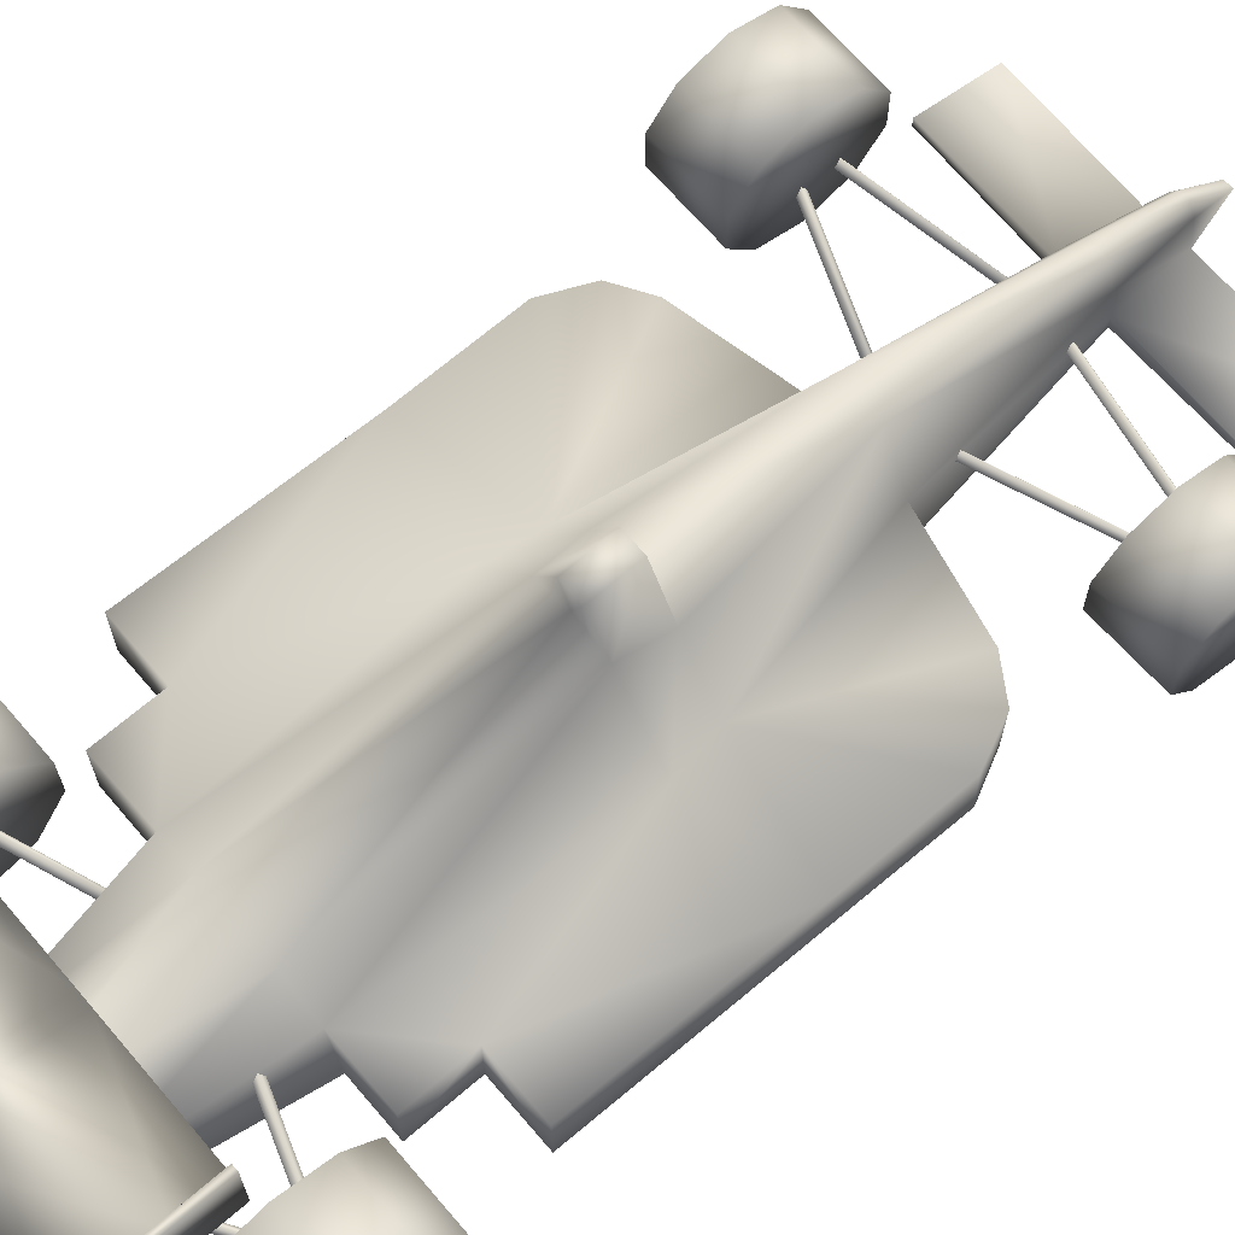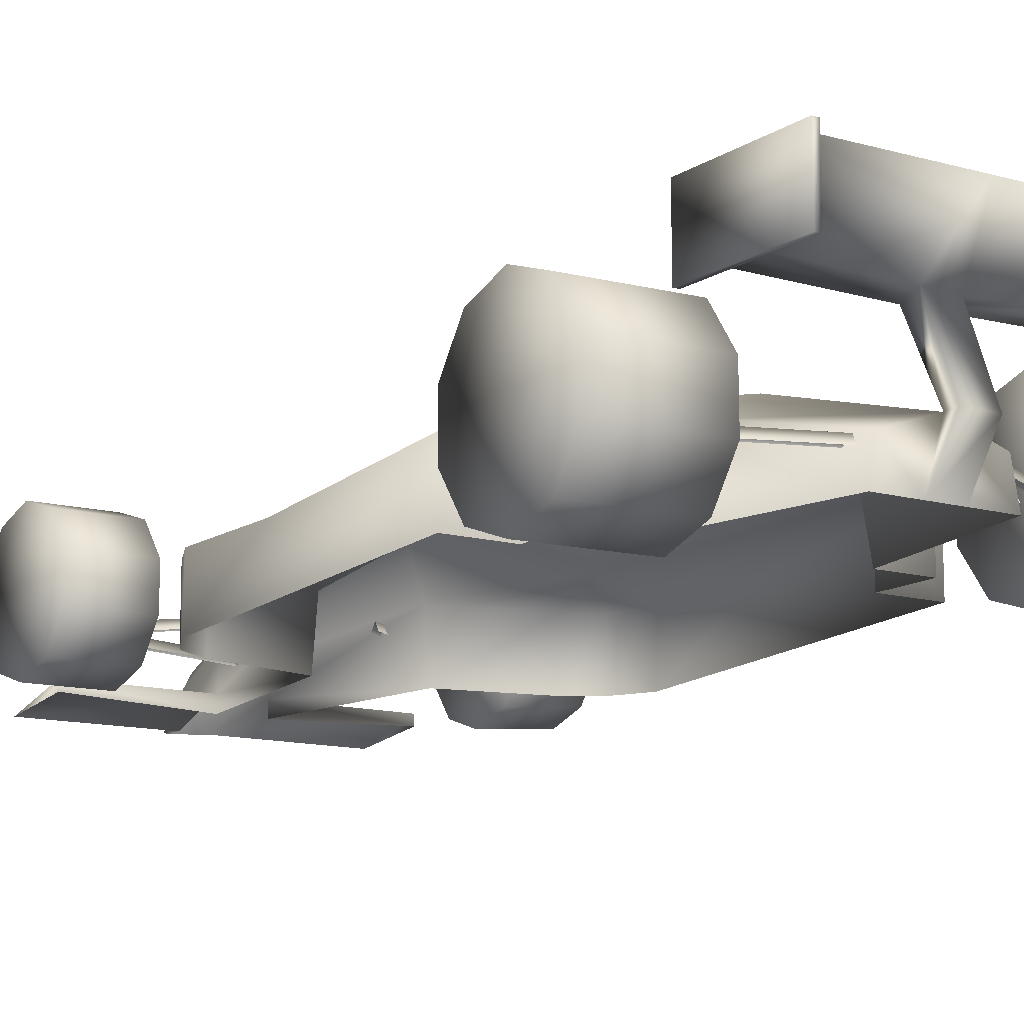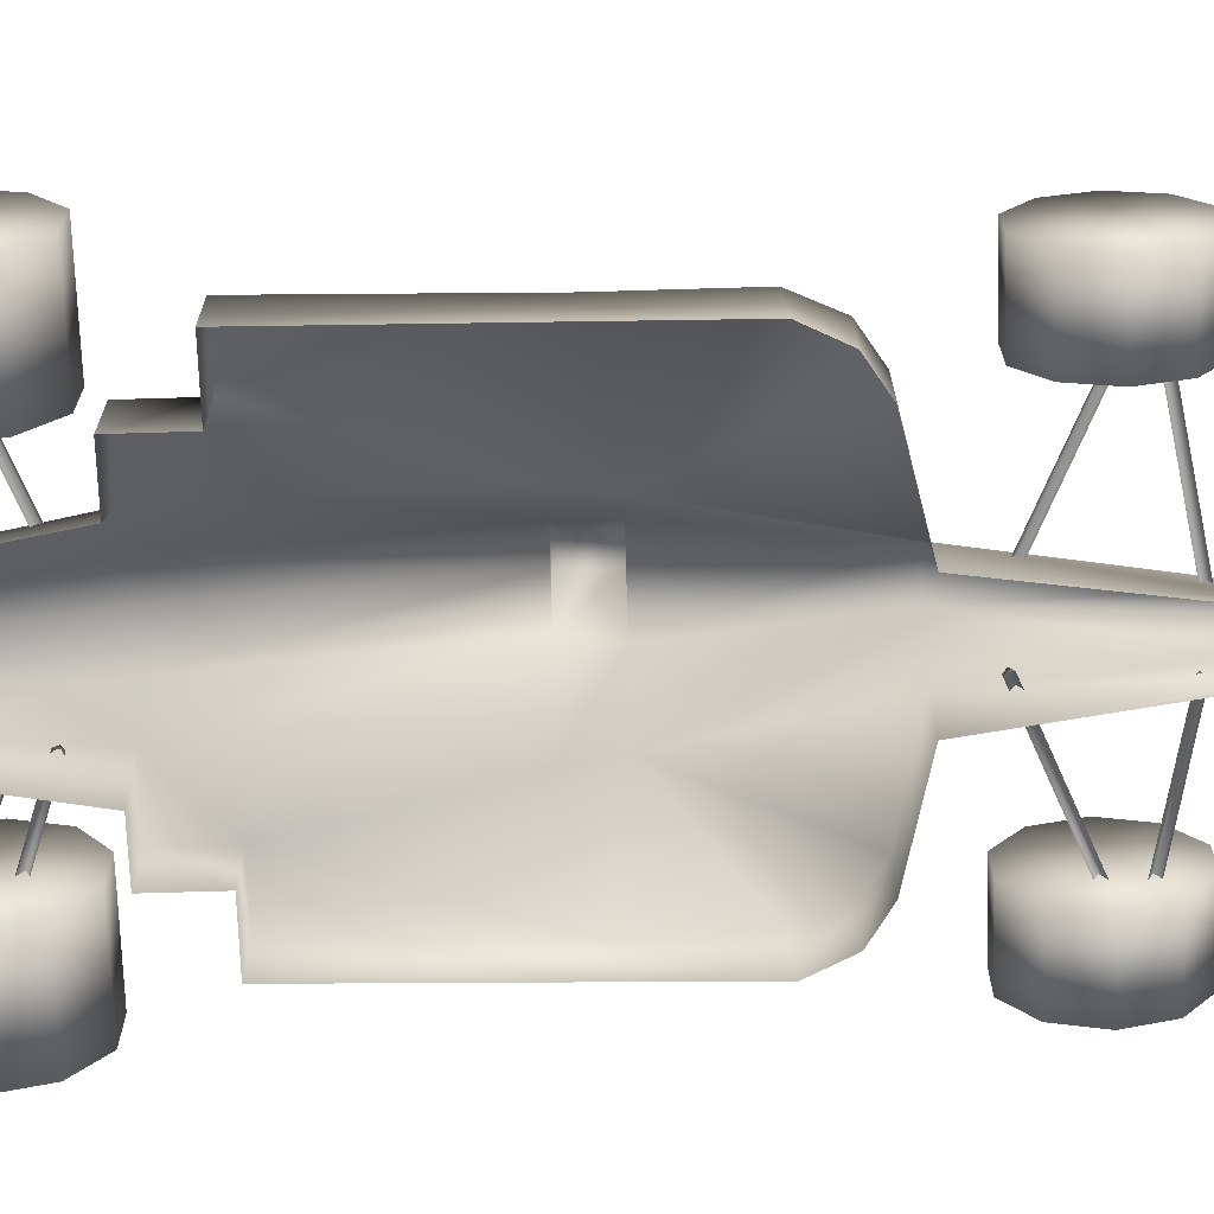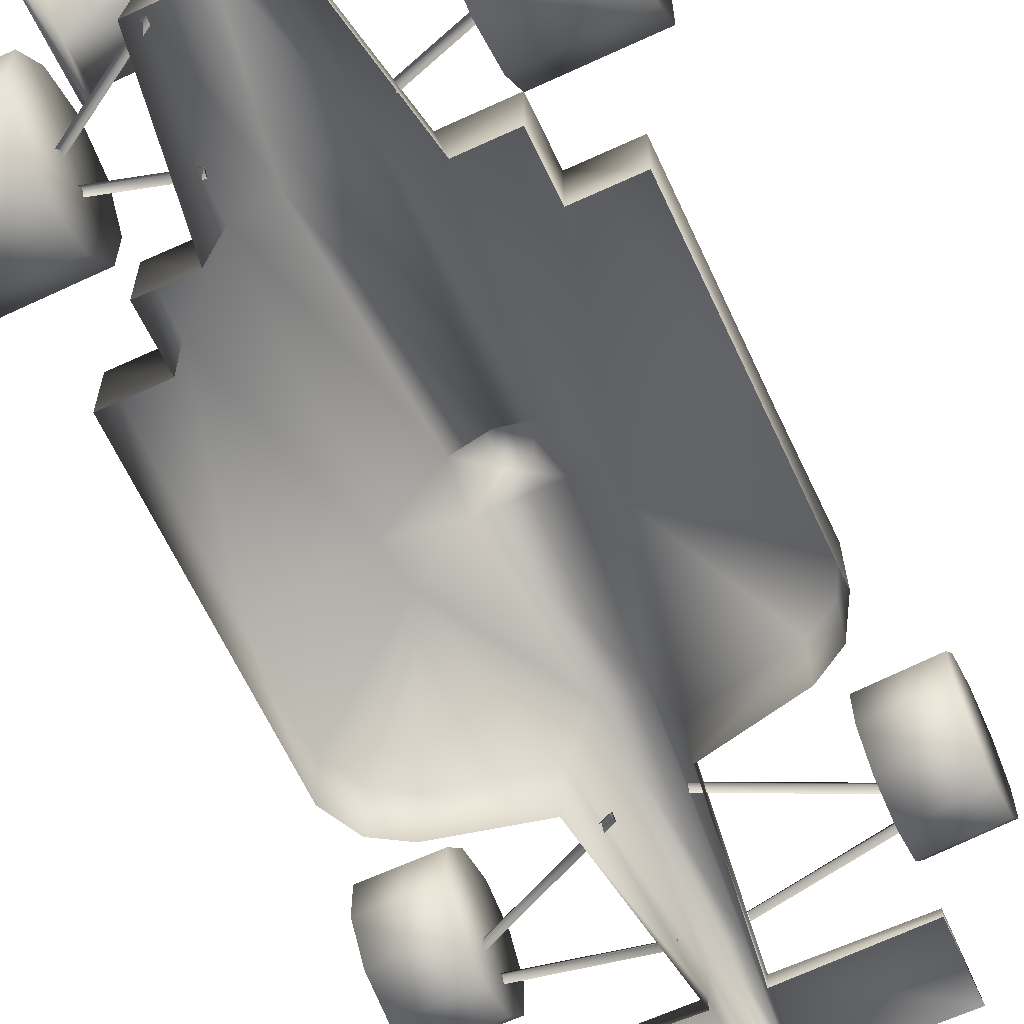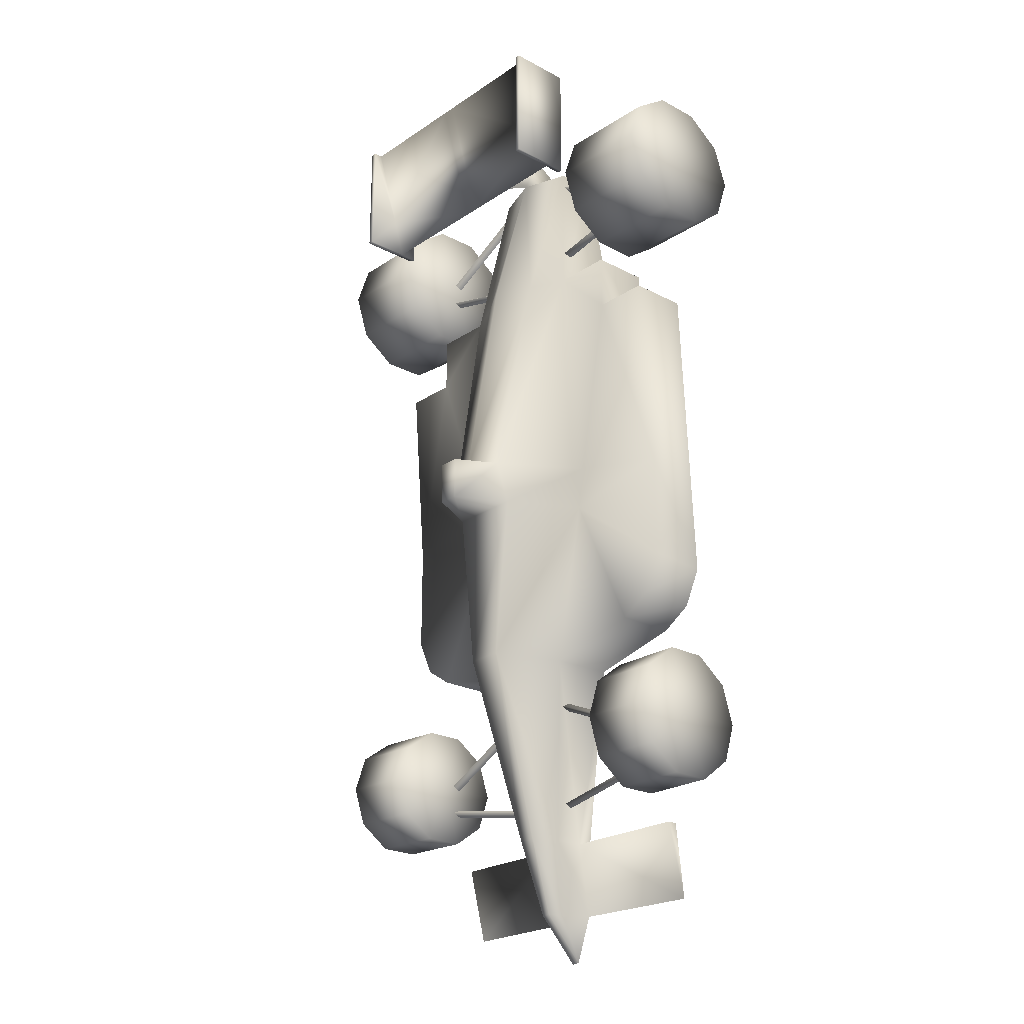
<metadata>
{"format":"obj","ext":"obj","renderer":"f3d","projection":"perspective","resolution":1024,"background":"white","views":[{"elev":68.6,"azim":49.4,"up":"+Y"},{"elev":-12.4,"azim":-33.7,"up":"+Y"},{"elev":-69.2,"azim":91.7,"up":"+Y"},{"elev":-62.6,"azim":25.2,"up":"+Y"},{"elev":-23.2,"azim":-131.7,"up":"+Z"}]}
</metadata>
<code>
v -0.02884 -0.02366 -0.3252
v -0.1688 -0.03512 -0.3832
v -0.1688 -0.04357 -0.3795
v -0.02981 -0.0315 -0.321
v 0.03002 -0.0315 -0.321
v 0.169 -0.04357 -0.3795
v 0.168 -0.03512 -0.3831
v 0.02954 -0.02342 -0.3252
v -0.04917 -0.02427 0.3322
v -0.1481 -0.01823 0.2718
v -0.1495 -0.02668 0.2761
v -0.05062 -0.03211 0.3352
v -0.0675 -0.01582 0.2176
v -0.1486 -0.02668 0.2453
v -0.1481 -0.01823 0.2489
v -0.0675 -0.007378 0.2218
v 0.06616 -0.01522 0.226
v 0.1472 -0.02656 0.2538
v 0.1482 -0.01823 0.249
v 0.06761 -0.007378 0.2218
v -0.06605 -0.01522 0.226
v -0.04772 -0.03211 0.3279
v -0.1461 -0.0265 0.2688
v 0.02665 -0.04658 -0.4296
v 0.1671 -0.04357 -0.4036
v 0.1675 -0.03512 -0.4072
v 0.02714 -0.03874 -0.4338
v -0.02642 -0.04658 -0.4296
v -0.02739 -0.04658 -0.4374
v -0.0269 -0.03874 -0.4338
v -0.02788 -0.0315 -0.3289
v -0.1664 -0.04357 -0.3874
v -0.1673 -0.03512 -0.4073
v -0.1668 -0.04357 -0.4031
v 0.1671 -0.04357 -0.3873
v 0.02809 -0.0315 -0.3289
v -0.1471 -0.02656 0.2538
v 0.04926 -0.02427 0.3322
v 0.1482 -0.01823 0.2719
v 0.1462 -0.0265 0.2689
v 0.04781 -0.03271 0.328
v 0.1487 -0.02668 0.2453
v 0.06761 -0.01582 0.2176
v 0.05071 -0.03271 0.3352
v 0.1496 -0.02668 0.2761
v 0.168 -0.04357 -0.4115
v 0.02762 -0.04658 -0.4374
v -0.1678 -0.04357 -0.4115
v -0.1567 -0.07312 -0.4736
v -0.1567 -0.06287 -0.4736
v -0.1567 -0.08217 -0.5508
v 0.02038 -0.03271 -0.4736
v 0.0228 -0.06287 -0.4736
v 0.01605 -0.08217 -0.5508
v 0.01171 -0.04779 -0.5508
v -0.009048 -0.006775 -0.4736
v 0.009287 -0.006775 -0.4736
v 0.004952 -0.03392 -0.5508
v -0.004216 -0.03392 -0.5502
v 0.0228 -0.07855 -0.4736
v -0.02256 -0.07855 -0.4736
v -0.0158 -0.08217 -0.5484
v -0.004212 -0.07674 -0.5966
v -0.01145 -0.04779 -0.5508
v -0.02063 -0.03271 -0.4736
v -0.02256 -0.06287 -0.4736
v 0.1569 -0.07312 -0.4736
v 0.1569 -0.06287 -0.4736
v -0.05008 -0.07794 -0.2812
v -0.04525 -0.01522 -0.2812
v -0.02016 0.05595 -0.2812
v 0.02037 0.05414 -0.2812
v 0.04546 -0.01522 -0.2812
v 0.05028 -0.07794 -0.2812
v 0.1796 -0.01522 -0.2384
v 0.1477 -0.01522 -0.2589
v 0.1979 -0.07794 -0.2016
v 0.1979 0.0004626 0.1199
v -0.08679 -0.06166 0.1796
v -0.1977 -0.01522 -0.1986
v -0.1977 -0.07734 -0.2016
v -0.03851 0.05595 -0.1087
v -0.08677 -0.01522 -0.06349
v -0.03418 0.06741 -0.06348
v -0.01101 0.1096 -0.1087
v -0.01102 0.1096 -0.06348
v 0.01118 0.1096 -0.06348
v 0.01118 0.1096 -0.1087
v 0.08693 -0.01522 -0.06347
v 0.03869 0.05595 -0.1087
v 0.03434 0.06741 -0.06348
v -0.07473 0.0004626 0.179
v -0.03613 0.01795 0.1796
v 5.833e-05 0.03906 0.1796
v 8.148e-05 0.08188 -0.06348
v 0.07485 0.0004626 0.1796
v 0.03625 0.01795 0.1796
v 4.359e-05 -0.007982 0.3473
v 0.05022 -0.02487 0.3473
v 0.05698 -0.06166 0.3473
v -0.05689 -0.06166 0.3472
v -0.05014 -0.02487 0.3472
v -0.1978 -0.06166 0.1199
v -0.1384 0.0004626 0.1796
v -0.1384 -0.06166 0.1796
v 0.1477 -0.07794 -0.2589
v 0.1385 -0.06166 0.1796
v 0.1385 0.0004626 0.1796
v -0.1794 -0.01522 -0.2384
v -0.1475 -0.01522 -0.2583
v -0.1475 -0.07794 -0.2583
v -0.01588 -0.01305 0.3786
v 0.0162 -0.01341 0.3786
v 0.138 0.1271 0.2749
v 0.138 0.1271 0.4028
v 0.138 0.06138 0.4028
v 0.138 0.06138 0.2749
v -0.138 0.1271 0.4027
v -0.1379 0.06138 0.2743
v -0.138 0.06138 0.4027
v 0.006793 0.1175 0.4027
v -0.006716 0.1175 0.4027
v 0.006805 0.08008 0.2749
v -0.006705 0.08008 0.2749
v -0.1322 0.1175 0.4027
v 0.1322 0.1271 0.4028
v 0.1323 0.06138 0.2743
v 0.1322 0.06138 0.4028
v -0.1322 0.1271 0.4027
v -0.1322 0.1271 0.2749
v -0.1322 0.06138 0.4027
v -0.1322 0.06138 0.2743
v 0.1385 0.0004626 0.1199
v -0.1978 0.0004626 0.1199
v 0.004473 -0.07674 -0.5972
v -0.1794 -0.07794 -0.2384
v -0.1384 -0.06166 0.1199
v 0.1796 -0.07794 -0.2384
v 0.1385 -0.06166 0.1199
v 0.01597 -0.06166 0.3473
v 0.08691 -0.06166 0.1796
v -0.01588 -0.06166 0.3472
v 0.1323 0.07887 0.3171
v 0.1322 0.1175 0.4028
v -0.1379 0.1271 0.2749
v -0.01588 0.06439 0.3485
v 4.675e-05 0.06439 0.3117
v 0.1979 -0.06166 0.1199
v -0.07953 -0.01522 -0.1087
v 0.1979 -0.01522 -0.1986
v 0.0797 -0.01522 -0.1087
v -0.1977 -0.01522 -0.08642
v -0.1384 0.0004626 0.1199
v 0.1979 -0.01522 -0.08638
v 0.1569 -0.08211 -0.5508
v 0.01597 0.06379 0.3485
v -0.1322 0.07887 0.3171
v -0.1322 0.09214 0.3171
v 0.1323 0.1271 0.2749
v 0.1323 0.08008 0.2749
v 0.1323 0.09214 0.3171
v -0.1322 0.08008 0.2749
v 0.1568 -0.08662 -0.3831
v 0.1567 -0.07397 -0.4214
v 0.2302 -0.08038 -0.3831
v 0.2302 -0.06773 -0.4214
v 0.2298 -0.01415 -0.3831
v 0.1564 -0.02039 -0.3831
v 0.1565 -0.04086 -0.4451
v 0.23 -0.03462 -0.4451
v 0.1563 7.633e-05 -0.4451
v 0.2297 0.006318 -0.4451
v 0.1561 0.03319 -0.4214
v 0.2295 0.03943 -0.4214
v 0.156 0.04584 -0.3831
v 0.2294 0.05208 -0.3831
v 0.1561 0.03319 -0.3448
v 0.2295 0.03943 -0.3448
v 0.1563 7.633e-05 -0.3212
v 0.2297 0.006318 -0.3212
v 0.1565 -0.04086 -0.3212
v 0.2299 -0.03462 -0.3212
v 0.1567 -0.07397 -0.3448
v 0.2302 -0.06773 -0.3448
v -0.2305 -0.08537 -0.3826
v -0.2305 -0.0727 -0.423
v -0.1552 -0.08499 -0.3825
v -0.1552 -0.07232 -0.423
v -0.1553 -0.01865 -0.3825
v -0.2305 -0.01903 -0.3826
v -0.2305 -0.03953 -0.4479
v -0.1552 -0.03915 -0.4479
v -0.2305 0.001474 -0.4479
v -0.1553 0.001853 -0.4479
v -0.2306 0.03465 -0.423
v -0.1553 0.03503 -0.423
v -0.2306 0.04732 -0.3826
v -0.1553 0.0477 -0.3825
v -0.2306 0.03465 -0.3421
v -0.1553 0.03503 -0.3421
v -0.2306 0.001474 -0.3172
v -0.1553 0.001853 -0.3172
v -0.2305 -0.03953 -0.3172
v -0.1552 -0.03915 -0.3172
v -0.2305 -0.0727 -0.3421
v -0.1552 -0.07232 -0.3421
v 0.248 0.05987 0.2671
v 0.248 0.04489 0.2213
v 0.1447 0.05987 0.267
v 0.1447 0.0449 0.2213
v 0.1448 -0.01853 0.267
v 0.2481 -0.01854 0.2671
v 0.248 0.005689 0.1931
v 0.1448 0.005697 0.1931
v 0.2481 -0.04277 0.1931
v 0.1448 -0.04276 0.1931
v 0.2481 -0.08197 0.2213
v 0.1449 -0.08196 0.2213
v 0.2482 -0.09695 0.2671
v 0.1449 -0.09694 0.267
v 0.2481 -0.08197 0.3128
v 0.1449 -0.08196 0.3128
v 0.2481 -0.04277 0.3411
v 0.1448 -0.04276 0.341
v 0.248 0.005689 0.3411
v 0.1448 0.005697 0.341
v 0.248 0.04489 0.3128
v 0.1447 0.0449 0.3128
v -0.1428 0.05983 0.2694
v -0.1427 0.04497 0.2255
v -0.248 0.0581 0.2694
v -0.2479 0.04324 0.2255
v -0.2475 -0.0197 0.2694
v -0.1423 -0.01797 0.2694
v -0.1425 0.00607 0.1983
v -0.2476 0.004337 0.1983
v -0.1421 -0.04201 0.1983
v -0.2473 -0.04374 0.1983
v -0.1418 -0.08091 0.2255
v -0.247 -0.08264 0.2255
v -0.1417 -0.09577 0.2694
v -0.2469 -0.0975 0.2694
v -0.1419 -0.08091 0.3134
v -0.247 -0.08264 0.3134
v -0.1421 -0.04201 0.3406
v -0.2473 -0.04374 0.3405
v -0.1425 0.00607 0.3406
v -0.2476 0.004337 0.3405
v -0.1427 0.04497 0.3134
v -0.2479 0.04324 0.3134
f 1 2 3
f 5 6 7
f 9 10 11
f 13 14 15
f 17 18 19
f 21 13 16
f 22 23 10
f 24 25 26
f 28 29 30
f 31 32 2
f 30 33 34
f 8 7 35
f 16 15 37
f 38 39 40
f 20 19 42
f 44 45 39
f 27 26 46
f 29 48 33
f 4 31 1
f 123 124 122
f 124 158 122
f 129 125 158
f 159 161 126
f 123 161 160
f 76 73 151
f 135 58 55
f 98 147 156
f 152 83 149
f 97 95 94
f 125 118 120
f 92 83 153
f 137 105 104
f 118 129 130
f 113 98 156
f 140 98 113
f 136 109 110
f 154 151 89
f 93 94 95
f 70 149 71
f 53 73 74
f 66 69 70
f 52 55 57
f 49 50 51
f 55 58 57
f 66 61 69
f 53 52 73
f 149 82 71
f 92 84 83
f 96 99 100
f 102 93 92
f 85 88 90
f 81 80 109
f 114 115 116
f 123 147 124
f 127 143 160
f 133 89 96
f 103 152 81
f 97 91 95
f 111 110 69
f 125 129 118
f 132 162 157
f 152 134 153
f 147 146 157
f 110 109 149
f 63 64 59
f 146 147 98
f 110 149 70
f 97 94 98
f 131 125 120
f 131 157 125
f 125 146 122
f 118 145 119
f 102 101 142
f 88 91 90
f 104 105 79
f 101 92 79
f 93 95 84
f 83 84 82
f 53 74 60
f 66 70 65
f 65 64 62
f 52 53 54
f 64 56 59
f 63 62 64
f 72 52 57
f 80 81 152
f 92 93 84
f 98 99 97
f 86 85 84
f 150 77 75
f 112 98 142
f 160 147 123
f 160 114 117
f 137 153 134
f 150 154 77
f 154 150 151
f 110 70 69
f 145 130 162
f 63 59 58
f 133 78 154
f 157 146 125
f 124 162 158
f 130 158 162
f 161 144 126
f 159 160 161
f 121 144 161
f 51 50 66
f 154 78 148
f 128 144 143
f 133 154 89
f 91 87 95
f 115 144 116
f 132 119 162
f 114 159 126
f 144 121 156
f 100 99 98
f 86 84 95
f 102 98 93
f 96 89 91
f 83 82 149
f 71 56 65
f 51 66 62
f 65 62 66
f 55 52 54
f 64 65 56
f 68 155 53
f 135 55 54
f 72 73 52
f 91 89 90
f 99 96 97
f 101 102 92
f 85 82 84
f 77 138 75
f 113 112 142
f 162 147 157
f 131 120 119
f 133 139 148
f 152 153 83
f 152 149 80
f 76 74 73
f 82 90 72
f 160 159 114
f 147 160 143
f 149 109 80
f 156 147 143
f 155 54 53
f 103 134 152
f 127 128 143
f 72 90 151
f 86 95 87
f 127 160 117
f 133 96 108
f 133 108 107
f 127 117 116
f 162 124 147
f 146 112 113
f 75 138 106
f 108 96 141
f 100 141 96
f 97 96 91
f 85 86 87
f 75 76 151
f 70 71 65
f 50 49 61
f 67 155 68
f 56 57 58
f 67 68 53
f 71 72 57
f 77 154 148
f 89 151 90
f 93 98 94
f 88 87 91
f 81 109 136
f 146 98 112
f 122 146 156
f 144 128 116
f 104 92 153
f 145 162 119
f 76 106 74
f 72 151 73
f 115 126 144
f 131 132 157
f 150 75 151
f 156 143 144
f 158 125 122
f 129 158 130
f 161 123 121
f 163 164 165
f 164 166 165
f 167 165 166
f 168 164 163
f 164 169 166
f 169 170 166
f 167 166 170
f 168 169 164
f 169 171 170
f 171 172 170
f 167 170 172
f 168 171 169
f 171 173 172
f 173 174 172
f 167 172 174
f 168 173 171
f 173 175 174
f 175 176 174
f 167 174 176
f 168 175 173
f 175 177 176
f 177 178 176
f 167 176 178
f 168 177 175
f 177 179 178
f 179 180 178
f 167 178 180
f 168 179 177
f 179 181 180
f 181 182 180
f 167 180 182
f 168 181 179
f 181 183 182
f 183 184 182
f 167 182 184
f 168 183 181
f 183 163 184
f 163 165 184
f 167 184 165
f 168 163 183
f 185 186 187
f 186 188 187
f 189 187 188
f 190 186 185
f 186 191 188
f 191 192 188
f 189 188 192
f 190 191 186
f 191 193 192
f 193 194 192
f 189 192 194
f 190 193 191
f 193 195 194
f 195 196 194
f 189 194 196
f 190 195 193
f 195 197 196
f 197 198 196
f 189 196 198
f 190 197 195
f 197 199 198
f 199 200 198
f 189 198 200
f 190 199 197
f 199 201 200
f 201 202 200
f 189 200 202
f 190 201 199
f 201 203 202
f 203 204 202
f 189 202 204
f 190 203 201
f 203 205 204
f 205 206 204
f 189 204 206
f 190 205 203
f 205 185 206
f 185 187 206
f 189 206 187
f 190 185 205
f 207 208 209
f 208 210 209
f 211 209 210
f 212 208 207
f 208 213 210
f 213 214 210
f 211 210 214
f 212 213 208
f 213 215 214
f 215 216 214
f 211 214 216
f 212 215 213
f 215 217 216
f 217 218 216
f 211 216 218
f 212 217 215
f 217 219 218
f 219 220 218
f 211 218 220
f 212 219 217
f 219 221 220
f 221 222 220
f 211 220 222
f 212 221 219
f 221 223 222
f 223 224 222
f 211 222 224
f 212 223 221
f 223 225 224
f 225 226 224
f 211 224 226
f 212 225 223
f 225 227 226
f 227 228 226
f 211 226 228
f 212 227 225
f 227 207 228
f 207 209 228
f 211 228 209
f 212 207 227
f 229 230 231
f 230 232 231
f 233 231 232
f 234 230 229
f 230 235 232
f 235 236 232
f 233 232 236
f 234 235 230
f 235 237 236
f 237 238 236
f 233 236 238
f 234 237 235
f 237 239 238
f 239 240 238
f 233 238 240
f 234 239 237
f 239 241 240
f 241 242 240
f 233 240 242
f 234 241 239
f 241 243 242
f 243 244 242
f 233 242 244
f 234 243 241
f 243 245 244
f 245 246 244
f 233 244 246
f 234 245 243
f 245 247 246
f 247 248 246
f 233 246 248
f 234 247 245
f 247 249 248
f 249 250 248
f 233 248 250
f 234 249 247
f 249 229 250
f 229 231 250
f 233 250 231
f 234 229 249
f 1 3 4
f 5 7 8
f 9 11 12
f 13 15 16
f 17 19 20
f 22 10 9
f 24 26 27
f 31 2 1
f 30 34 28
f 8 35 36
f 16 37 21
f 38 40 41
f 20 42 43
f 44 39 38
f 27 46 47
f 29 33 30
f 123 122 121
f 137 104 153
f 118 130 145
f 136 110 111
f 85 90 82
f 114 116 117
f 118 119 120
f 102 142 98
f 104 79 92
f 137 134 103
f 63 58 135
f 114 126 115
f 100 98 140
f 113 142 140
f 131 119 132
f 133 148 78
f 82 72 71
f 133 107 139
f 127 116 128
f 146 113 156
f 75 106 76
f 108 141 107
f 85 87 88
f 50 61 66
f 56 58 59
f 67 53 60
f 71 57 56
f 122 156 121

</code>
